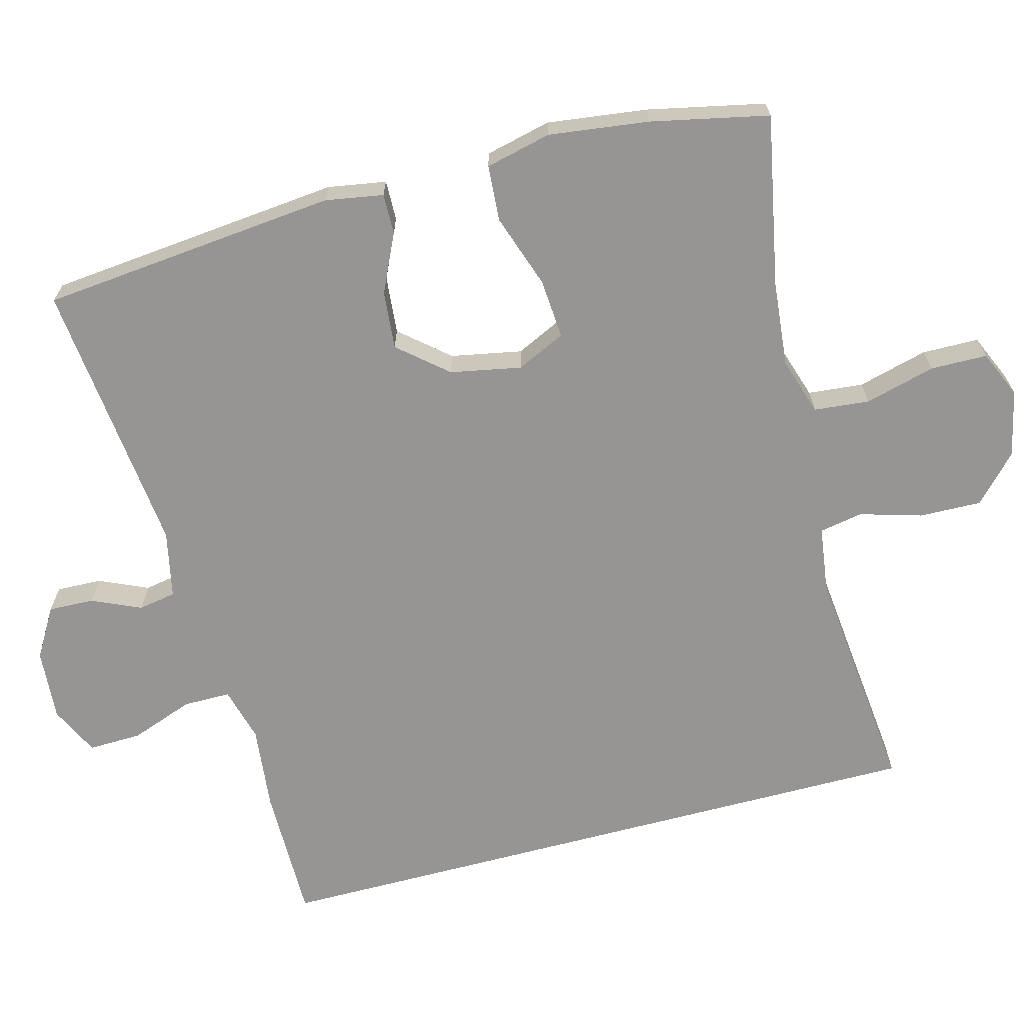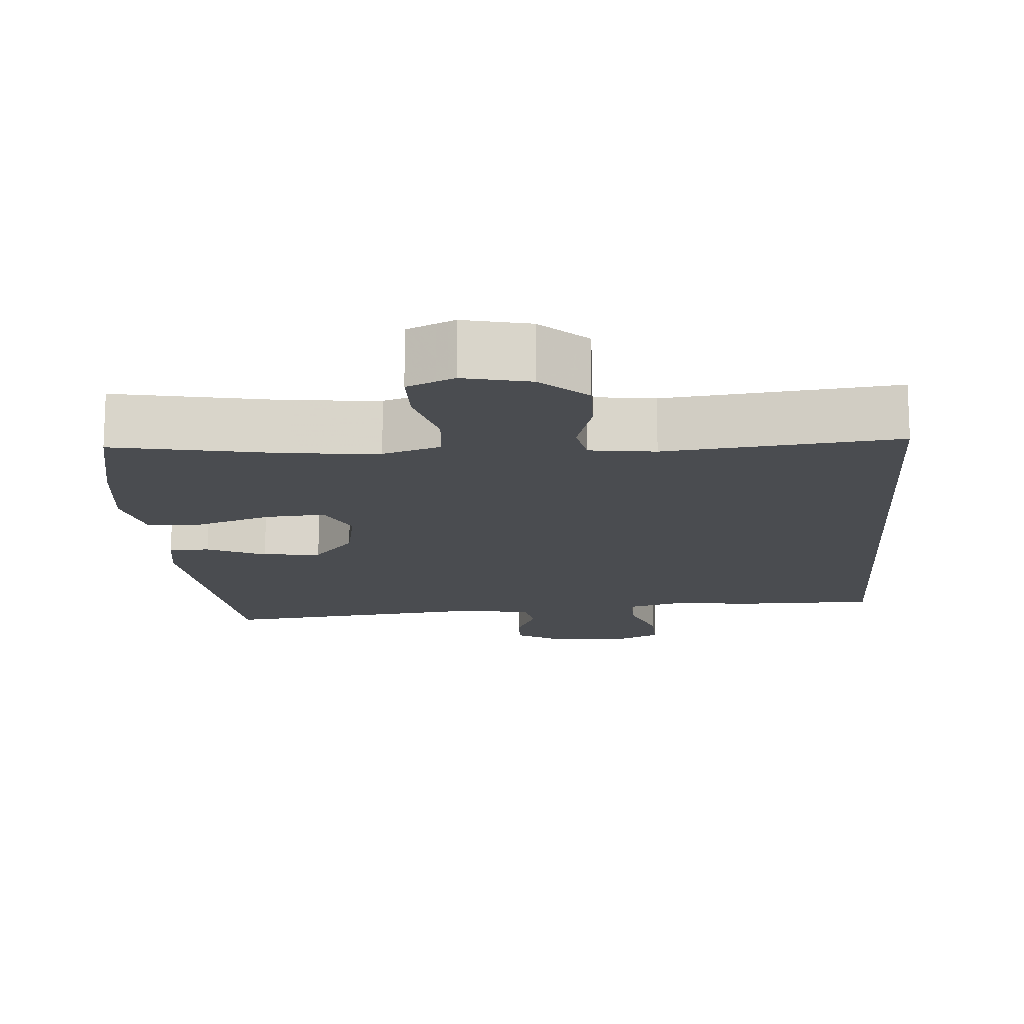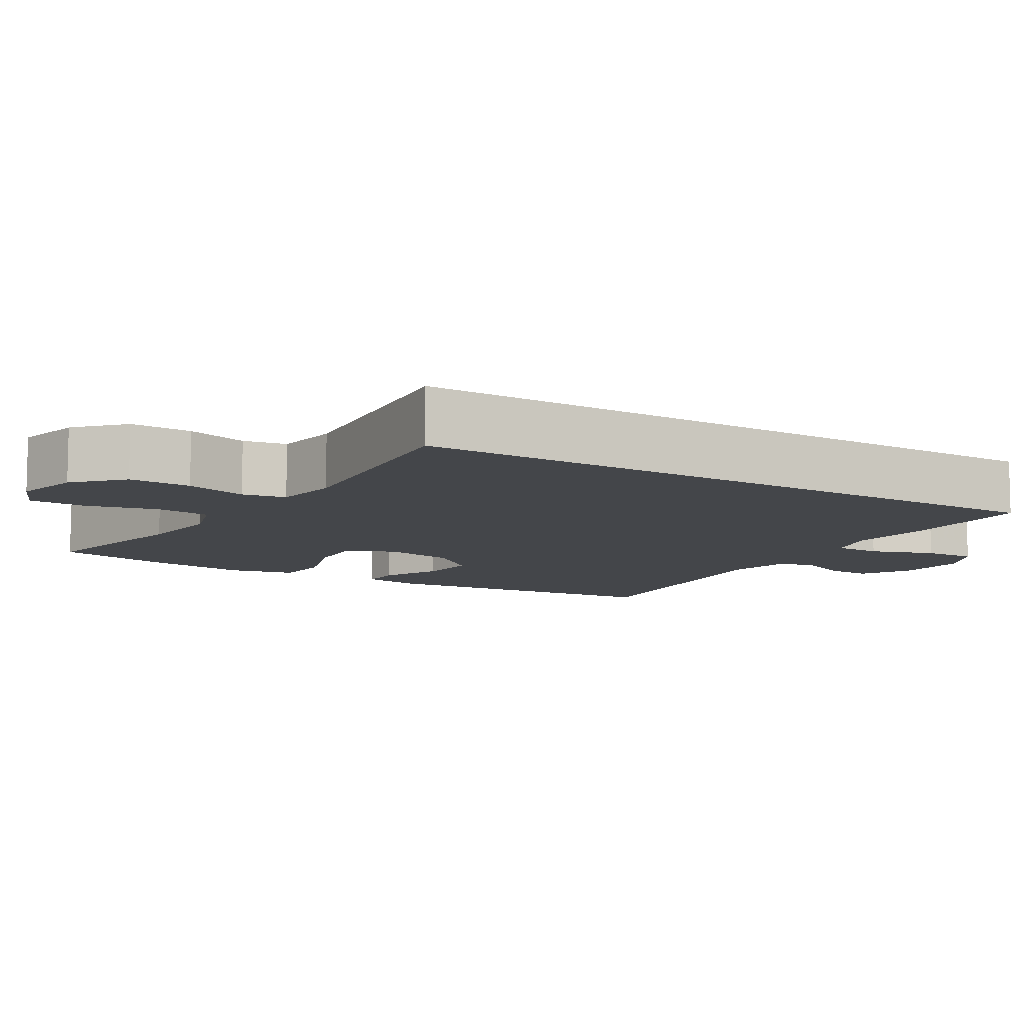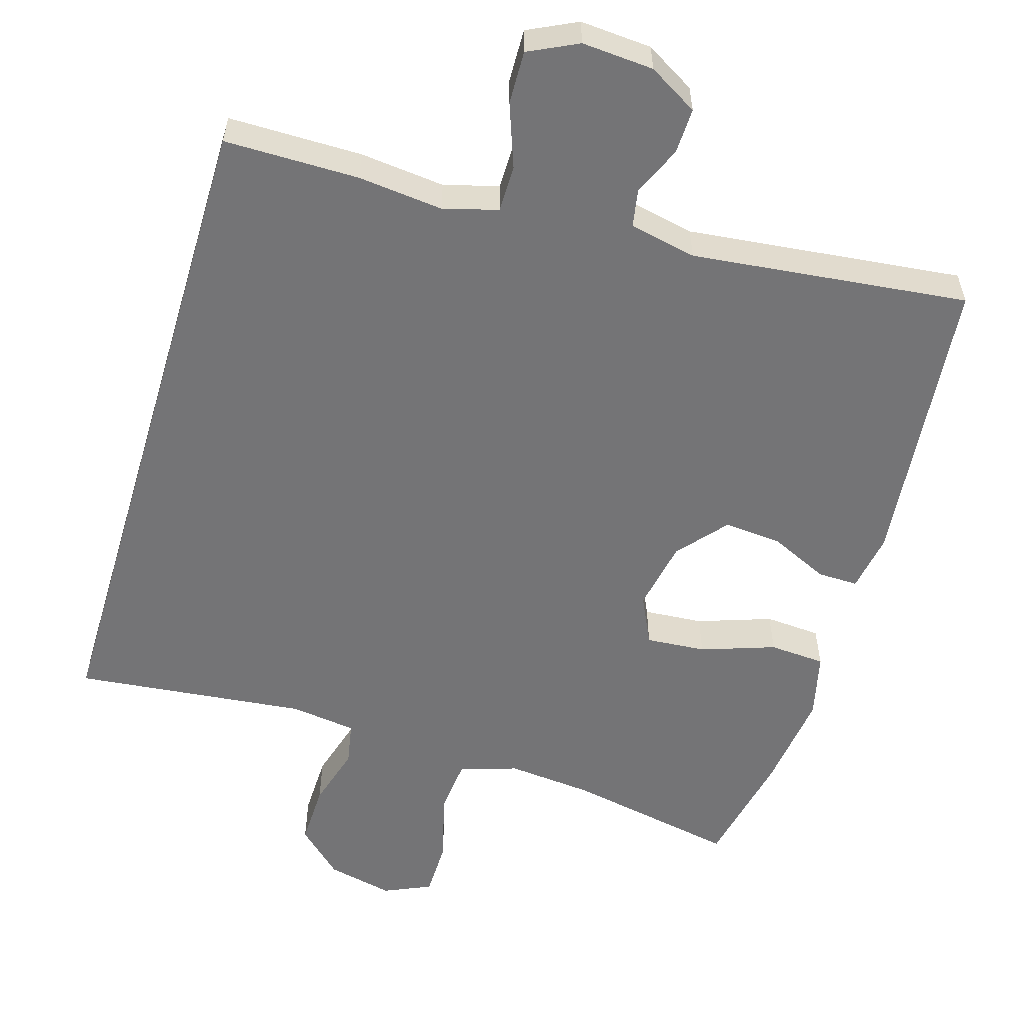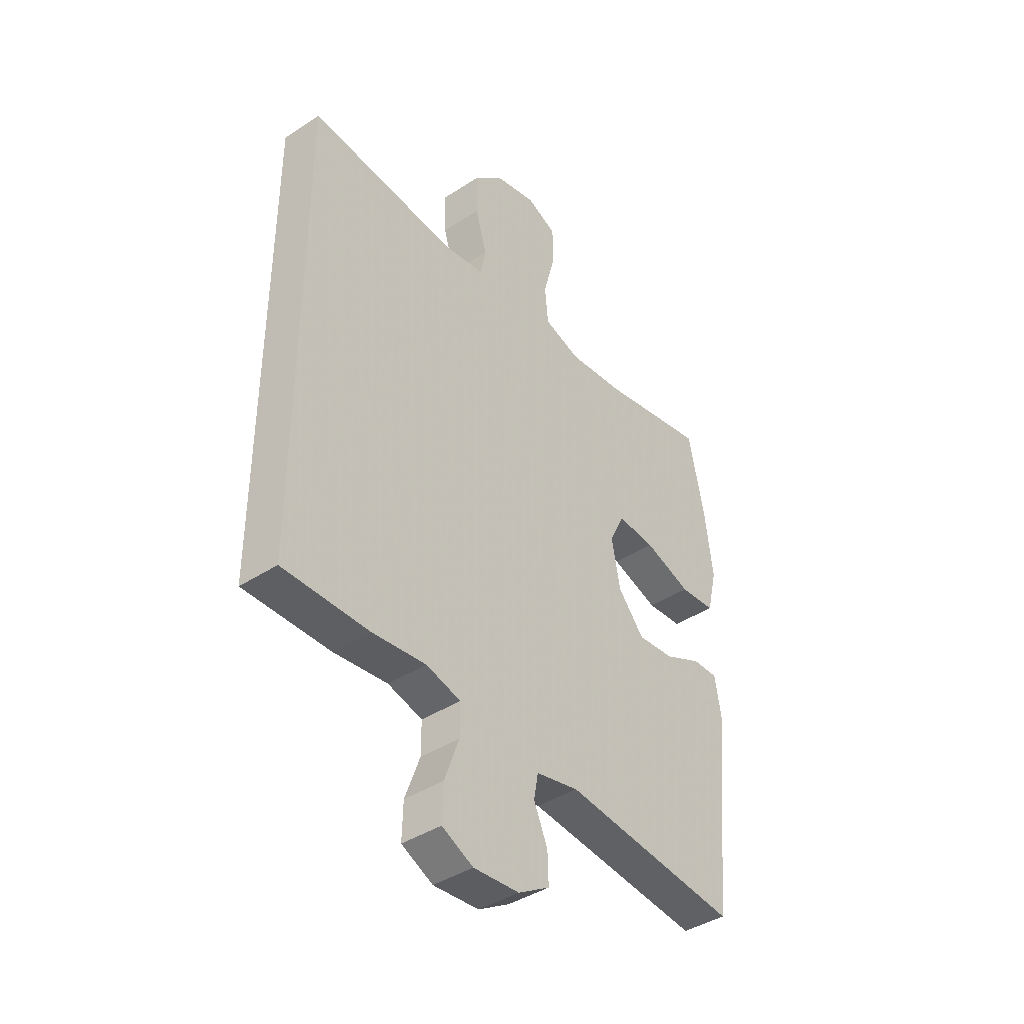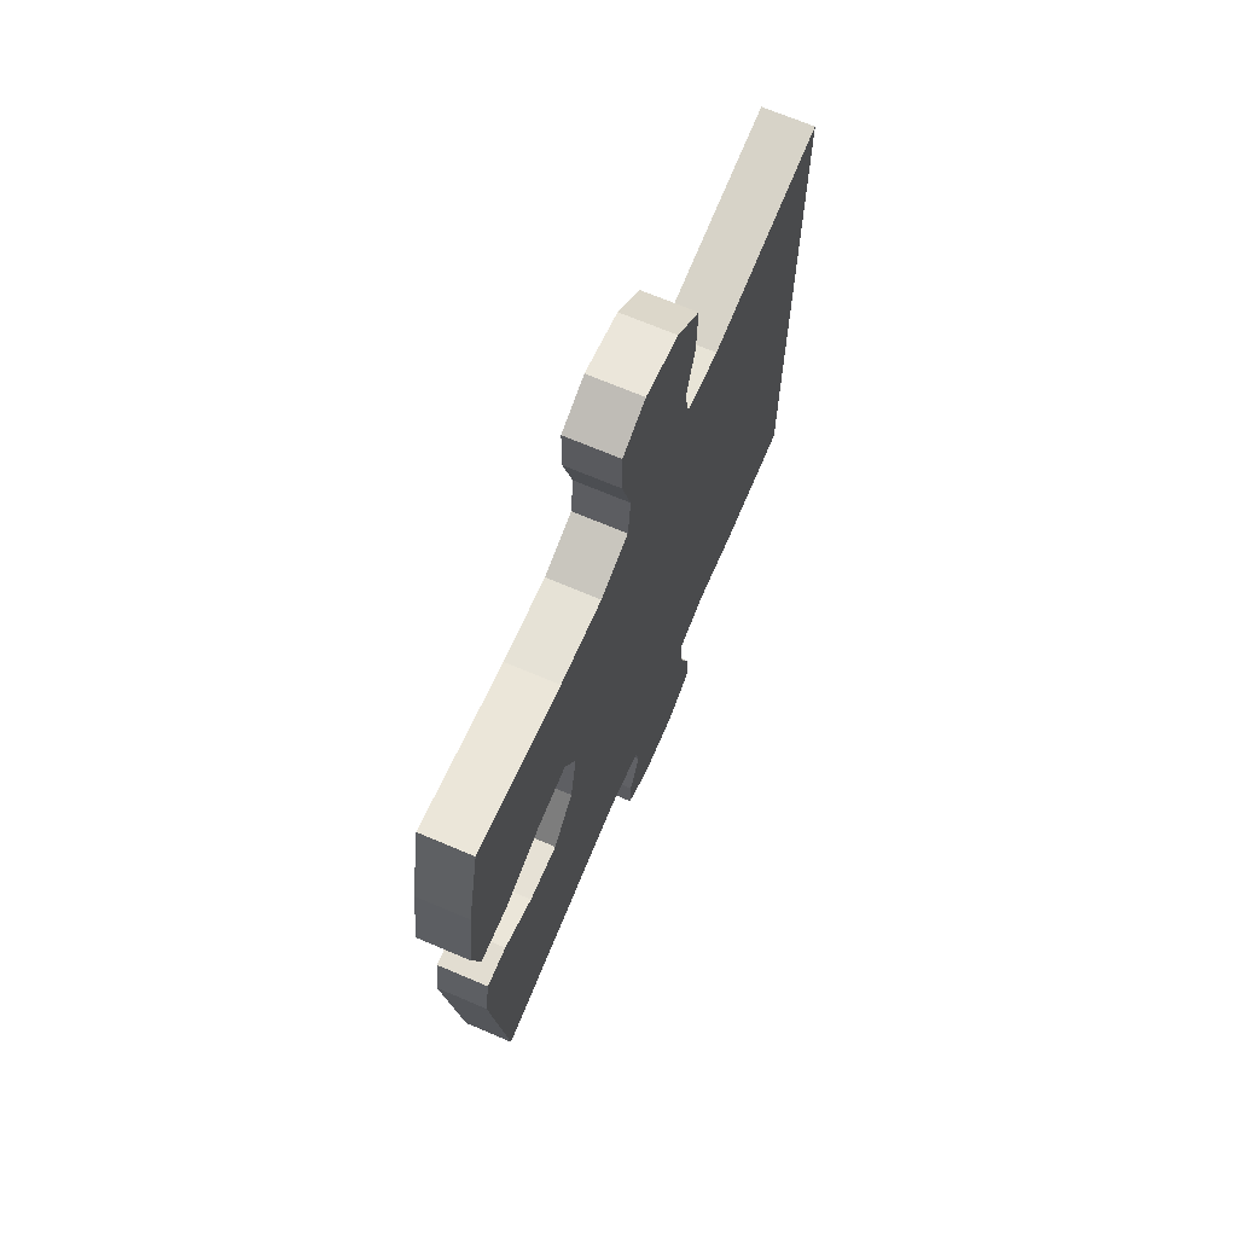
<metadata>
{"format":"obj","ext":"obj","renderer":"f3d","projection":"perspective","resolution":1024,"background":"white","views":[{"elev":-67.6,"azim":-75.2,"up":"+Y"},{"elev":-15.0,"azim":4.3,"up":"+Y"},{"elev":-9.4,"azim":58.3,"up":"+Y"},{"elev":-56.3,"azim":163.3,"up":"+Y"},{"elev":-40.8,"azim":128.7,"up":"+Z"},{"elev":69.6,"azim":-67.0,"up":"+Z"}]}
</metadata>
<code>
v -0.5 0.07 -0.5
v -0.54 0.07 -0.103
v -0.527 0.07 -0.025
v -0.473 0.07 -0.026
v -0.395 0.07 -0.062
v -0.317 0.07 -0.069
v -0.262 0.07 -0.004
v -0.244 0.07 0.091
v -0.275 0.07 0.156
v -0.355 0.07 0.15
v -0.454 0.07 0.116
v -0.529 0.07 0.121
v -0.55 0.07 0.209
v -0.533 0.07 0.343
v -0.5 0.07 0.5
v -0.272 0.07 0.456
v -0.157 0.07 0.445
v -0.08 0.07 0.47
v -0.073 0.07 0.544
v -0.098 0.07 0.638
v -0.097 0.07 0.714
v -0.034 0.07 0.742
v 0.055 0.07 0.722
v 0.116 0.07 0.665
v 0.114 0.07 0.582
v 0.09 0.07 0.499
v 0.101 0.07 0.441
v 0.189 0.07 0.429
v 0.5 0.07 0.462
v 0.5 0.07 -0.442
v 0.32 0.07 -0.442
v 0.206 0.07 -0.43
v 0.133 0.07 -0.45
v 0.133 0.07 -0.513
v 0.164 0.07 -0.598
v 0.166 0.07 -0.669
v 0.1 0.07 -0.701
v 0.004 0.07 -0.694
v -0.062 0.07 -0.655
v -0.06 0.07 -0.594
v -0.031 0.07 -0.528
v -0.04 0.07 -0.478
v -0.13 0.07 -0.459
v -0.5 0 -0.5
v -0.54 0 -0.103
v -0.527 0 -0.025
v -0.473 0 -0.026
v -0.395 0 -0.062
v -0.317 0 -0.069
v -0.262 0 -0.004
v -0.244 0 0.091
v -0.275 0 0.156
v -0.355 0 0.15
v -0.454 0 0.116
v -0.529 0 0.121
v -0.55 0 0.209
v -0.533 0 0.343
v -0.5 0 0.5
v -0.272 0 0.456
v -0.157 0 0.445
v -0.08 0 0.47
v -0.073 0 0.544
v -0.098 0 0.638
v -0.097 0 0.714
v -0.034 0 0.742
v 0.055 0 0.722
v 0.116 0 0.665
v 0.114 0 0.582
v 0.09 0 0.499
v 0.101 0 0.441
v 0.189 0 0.429
v 0.5 0 0.462
v 0.5 0 -0.442
v 0.32 0 -0.442
v 0.206 0 -0.43
v 0.133 0 -0.45
v 0.133 0 -0.513
v 0.164 0 -0.598
v 0.166 0 -0.669
v 0.1 0 -0.701
v 0.004 0 -0.694
v -0.062 0 -0.655
v -0.06 0 -0.594
v -0.031 0 -0.528
v -0.04 0 -0.478
v -0.13 0 -0.459
f 38 39 40 41
f 38 41 42
f 37 38 42
f 34 35 36 37
f 33 34 37 42
f 32 33 42 43
f 28 29 30 31
f 27 28 31 32
f 26 27 32 43
f 24 25 26
f 19 20 21 22
f 18 19 22 23
f 13 14 15 16
f 13 16 17
f 10 11 12 13
f 9 10 13 17
f 8 9 17 18
f 2 3 4 5
f 2 5 6
f 1 2 6
f 43 1 6 7
f 23 24 26 43
f 18 23 43
f 7 8 18 43
f 84 83 82 81
f 85 84 81
f 85 81 80
f 80 79 78 77
f 85 80 77 76
f 86 85 76 75
f 74 73 72 71
f 75 74 71 70
f 86 75 70 69
f 69 68 67
f 65 64 63 62
f 66 65 62 61
f 59 58 57 56
f 60 59 56
f 56 55 54 53
f 60 56 53 52
f 61 60 52 51
f 48 47 46 45
f 49 48 45
f 49 45 44
f 50 49 44 86
f 86 69 67 66
f 86 66 61
f 86 61 51 50
f 1 44 45 2
f 2 45 46 3
f 3 46 47 4
f 4 47 48 5
f 5 48 49 6
f 6 49 50 7
f 7 50 51 8
f 8 51 52 9
f 9 52 53 10
f 10 53 54 11
f 11 54 55 12
f 12 55 56 13
f 13 56 57 14
f 14 57 58 15
f 15 58 59 16
f 16 59 60 17
f 17 60 61 18
f 18 61 62 19
f 19 62 63 20
f 20 63 64 21
f 21 64 65 22
f 22 65 66 23
f 23 66 67 24
f 24 67 68 25
f 25 68 69 26
f 26 69 70 27
f 27 70 71 28
f 28 71 72 29
f 29 72 73 30
f 30 73 74 31
f 31 74 75 32
f 32 75 76 33
f 33 76 77 34
f 34 77 78 35
f 35 78 79 36
f 36 79 80 37
f 37 80 81 38
f 38 81 82 39
f 39 82 83 40
f 40 83 84 41
f 41 84 85 42
f 42 85 86 43
f 43 86 44 1

</code>
